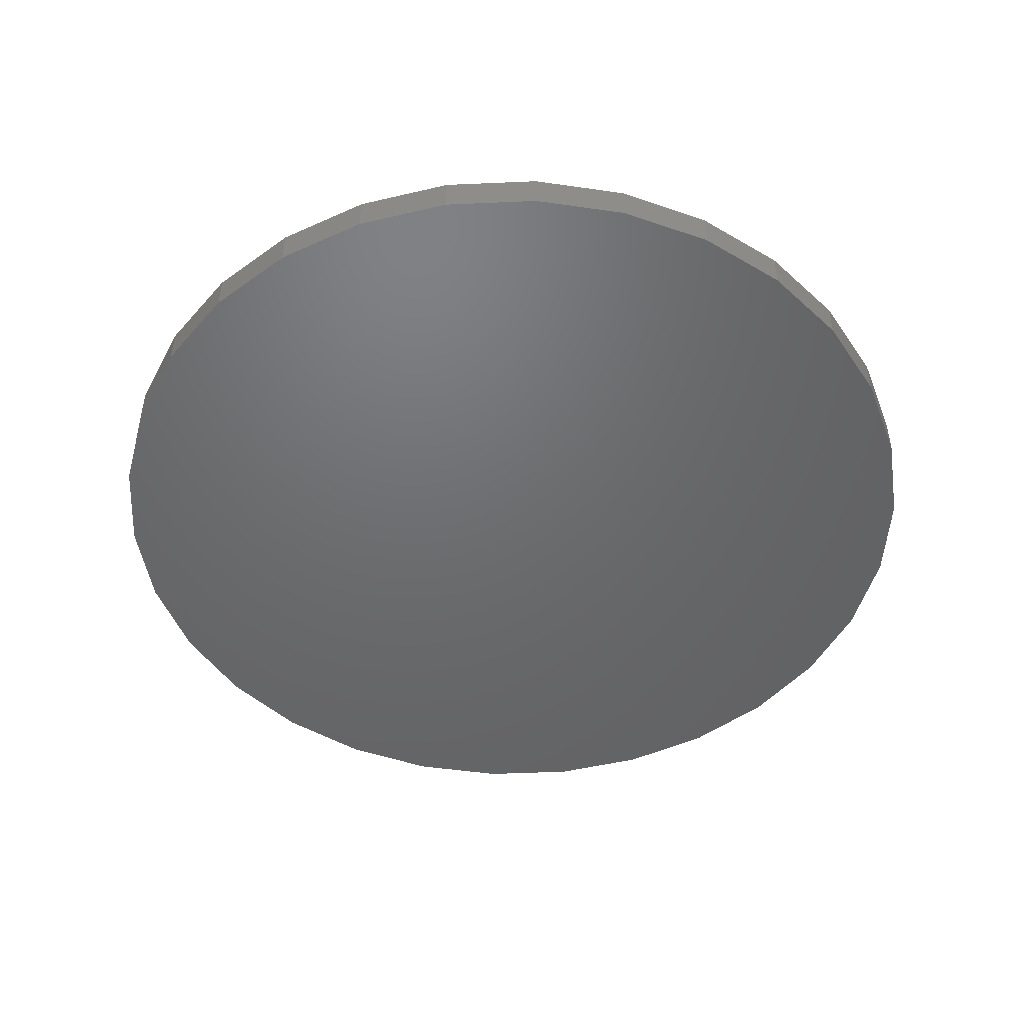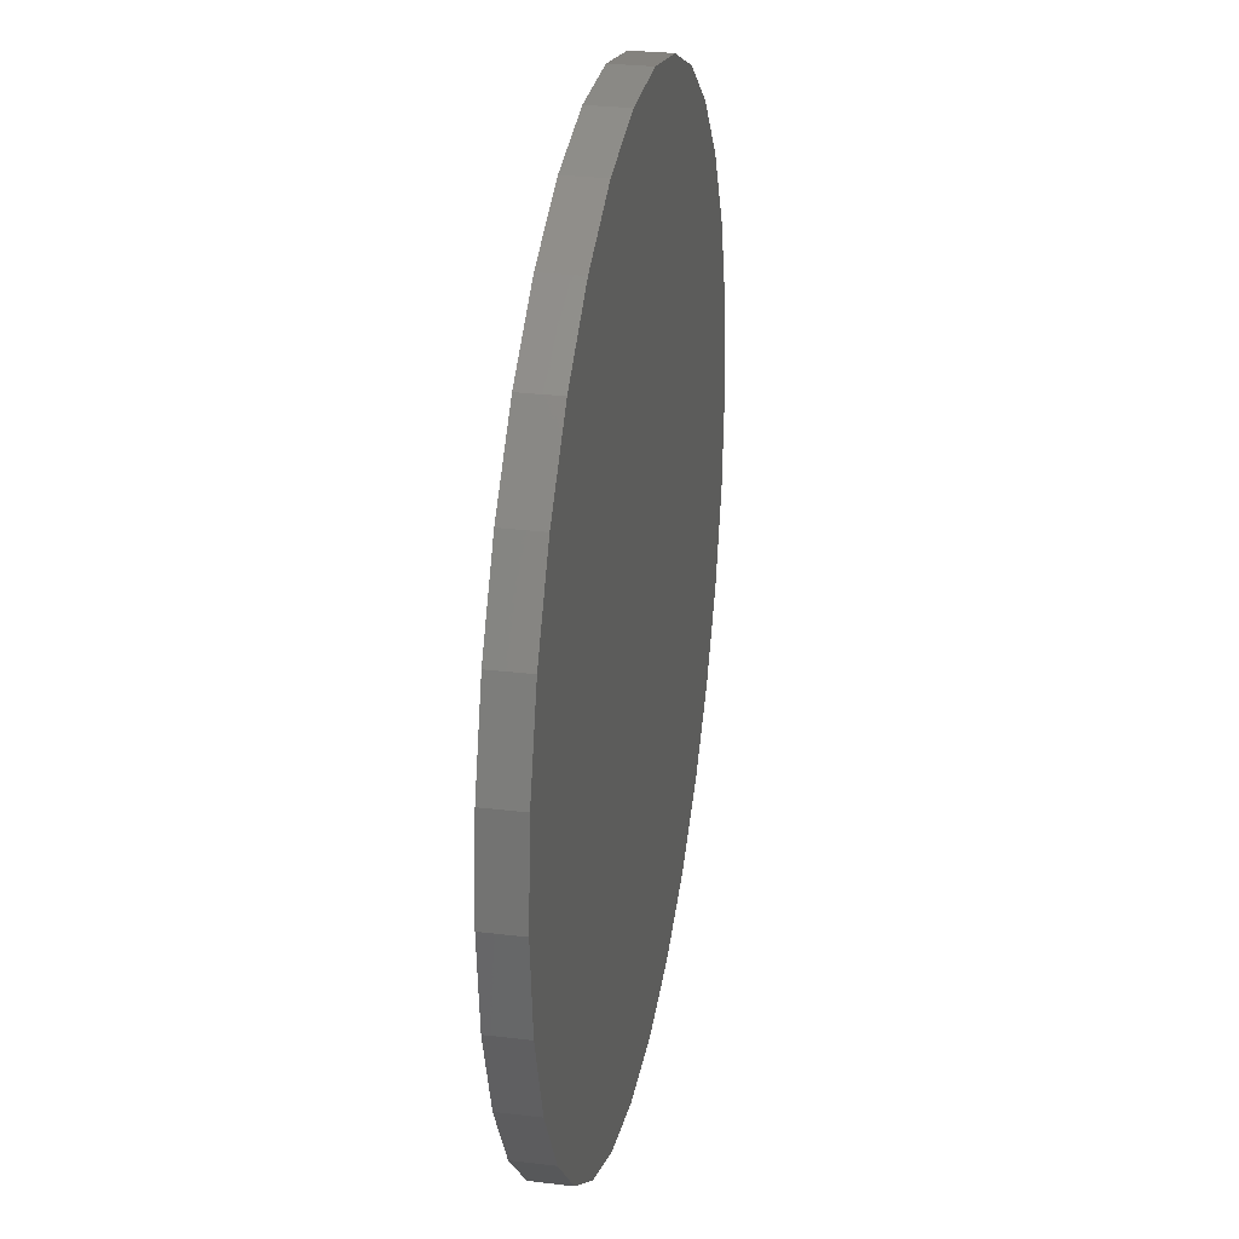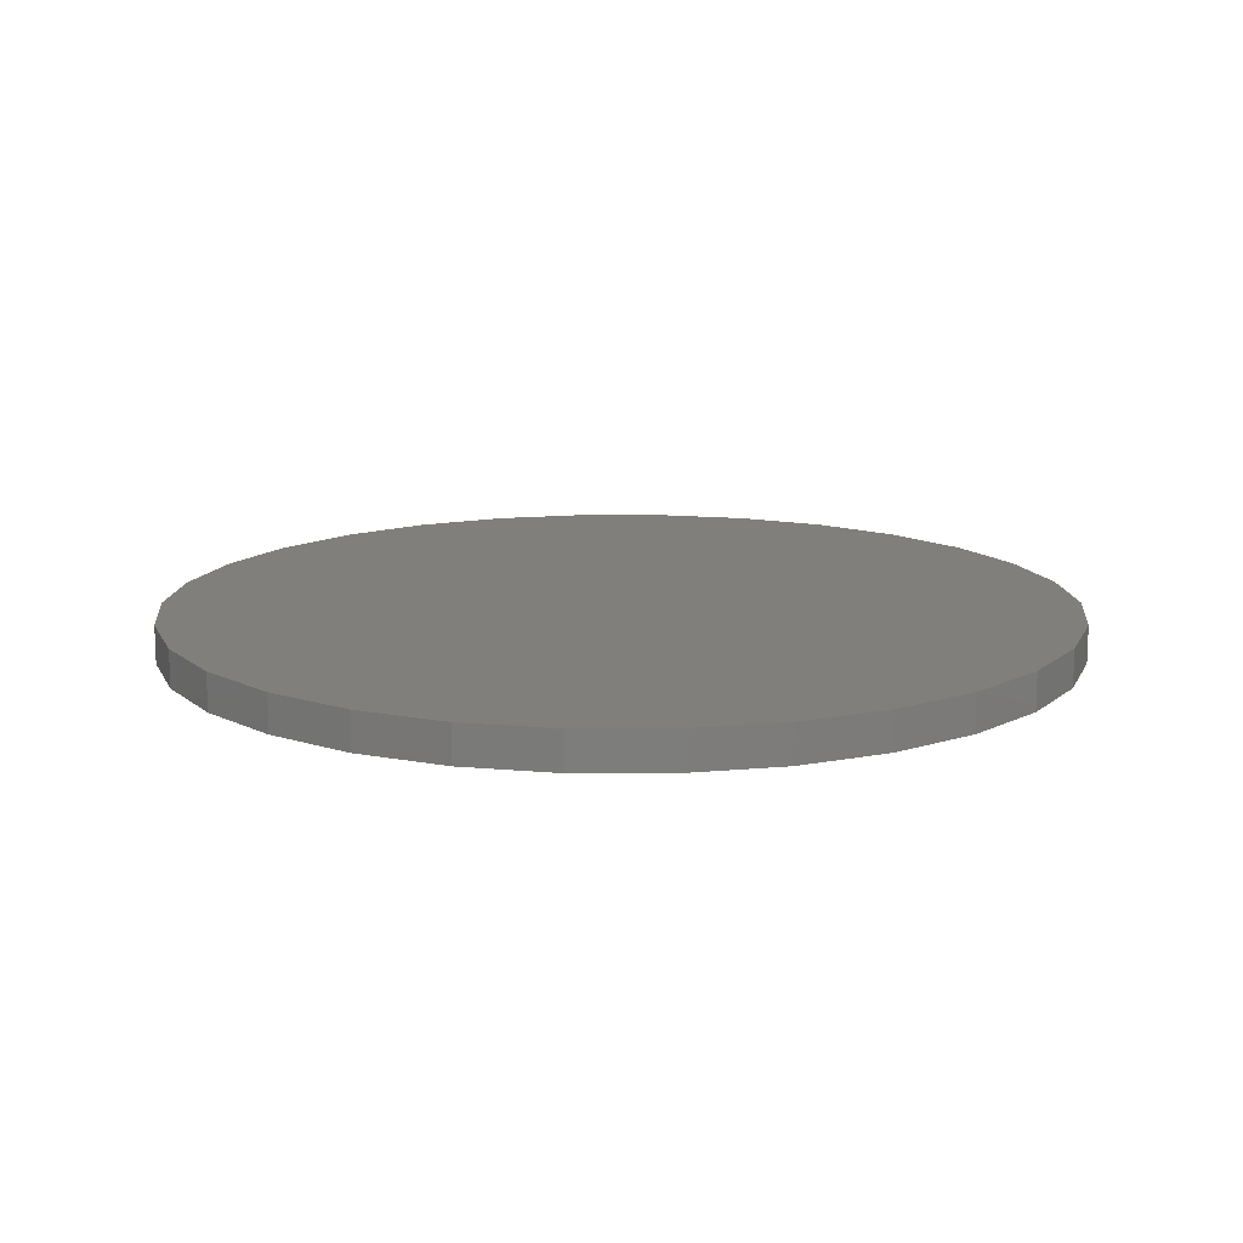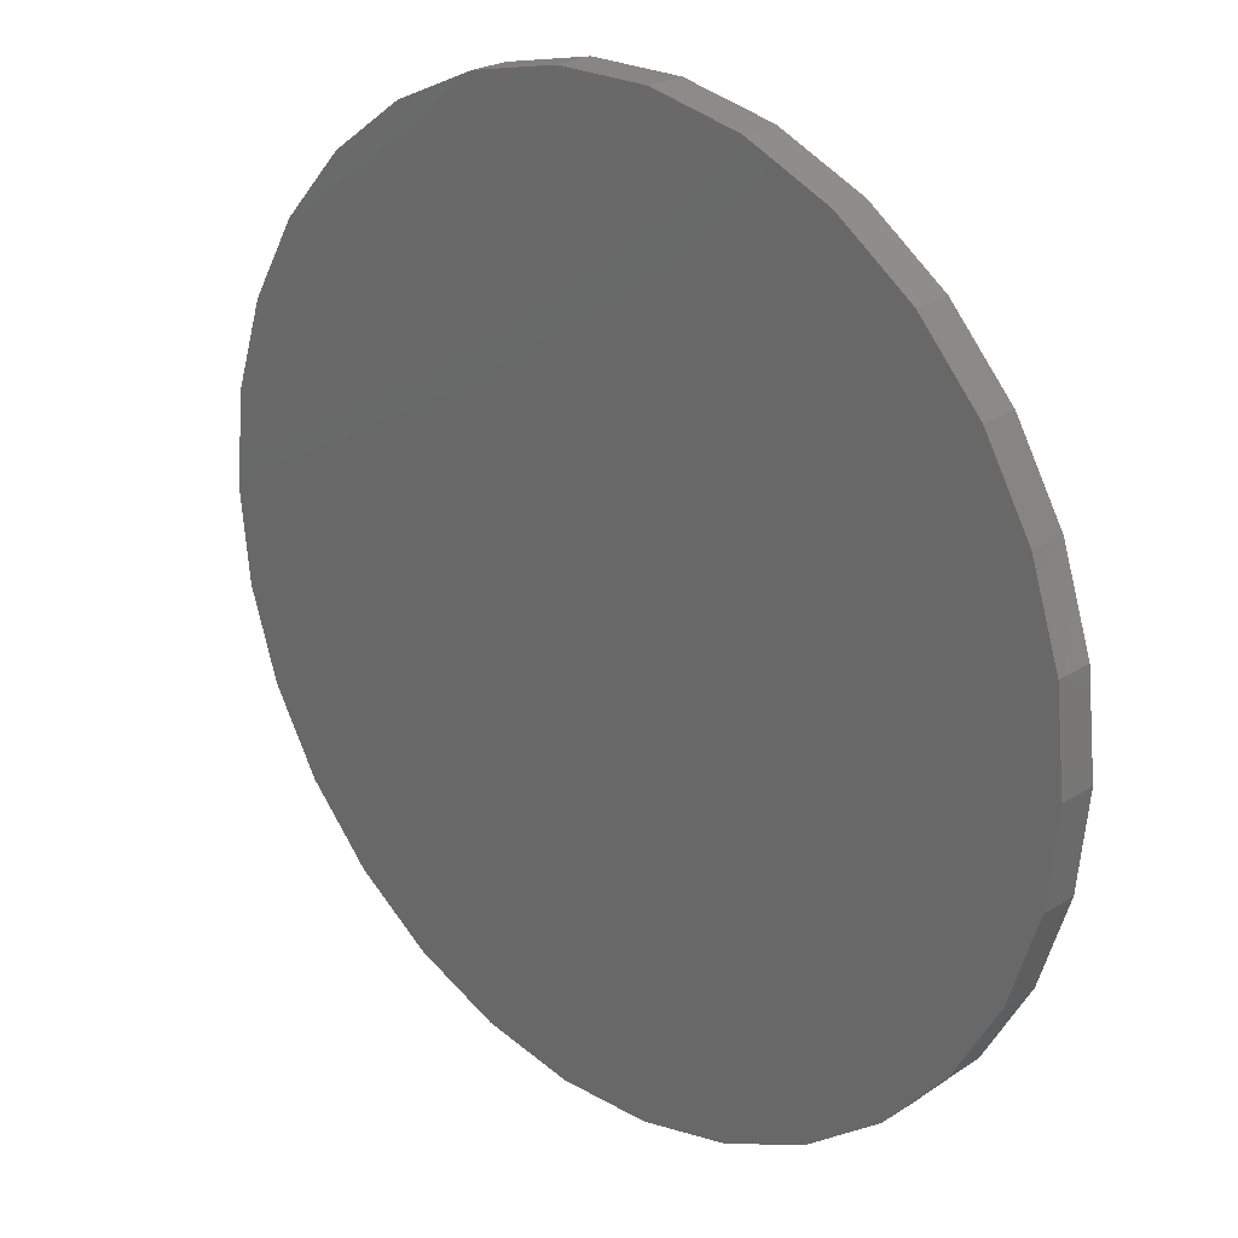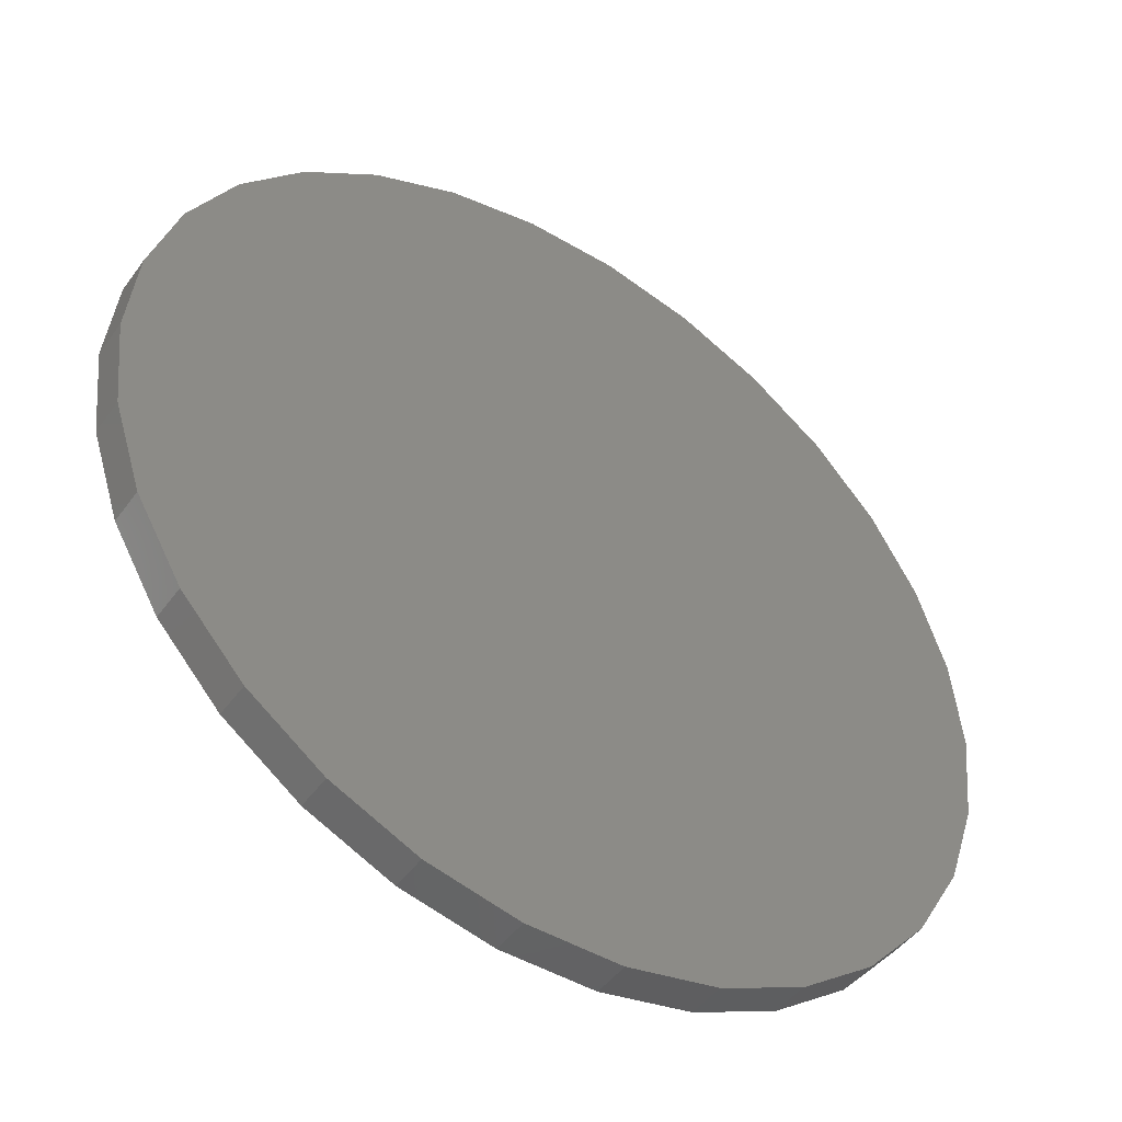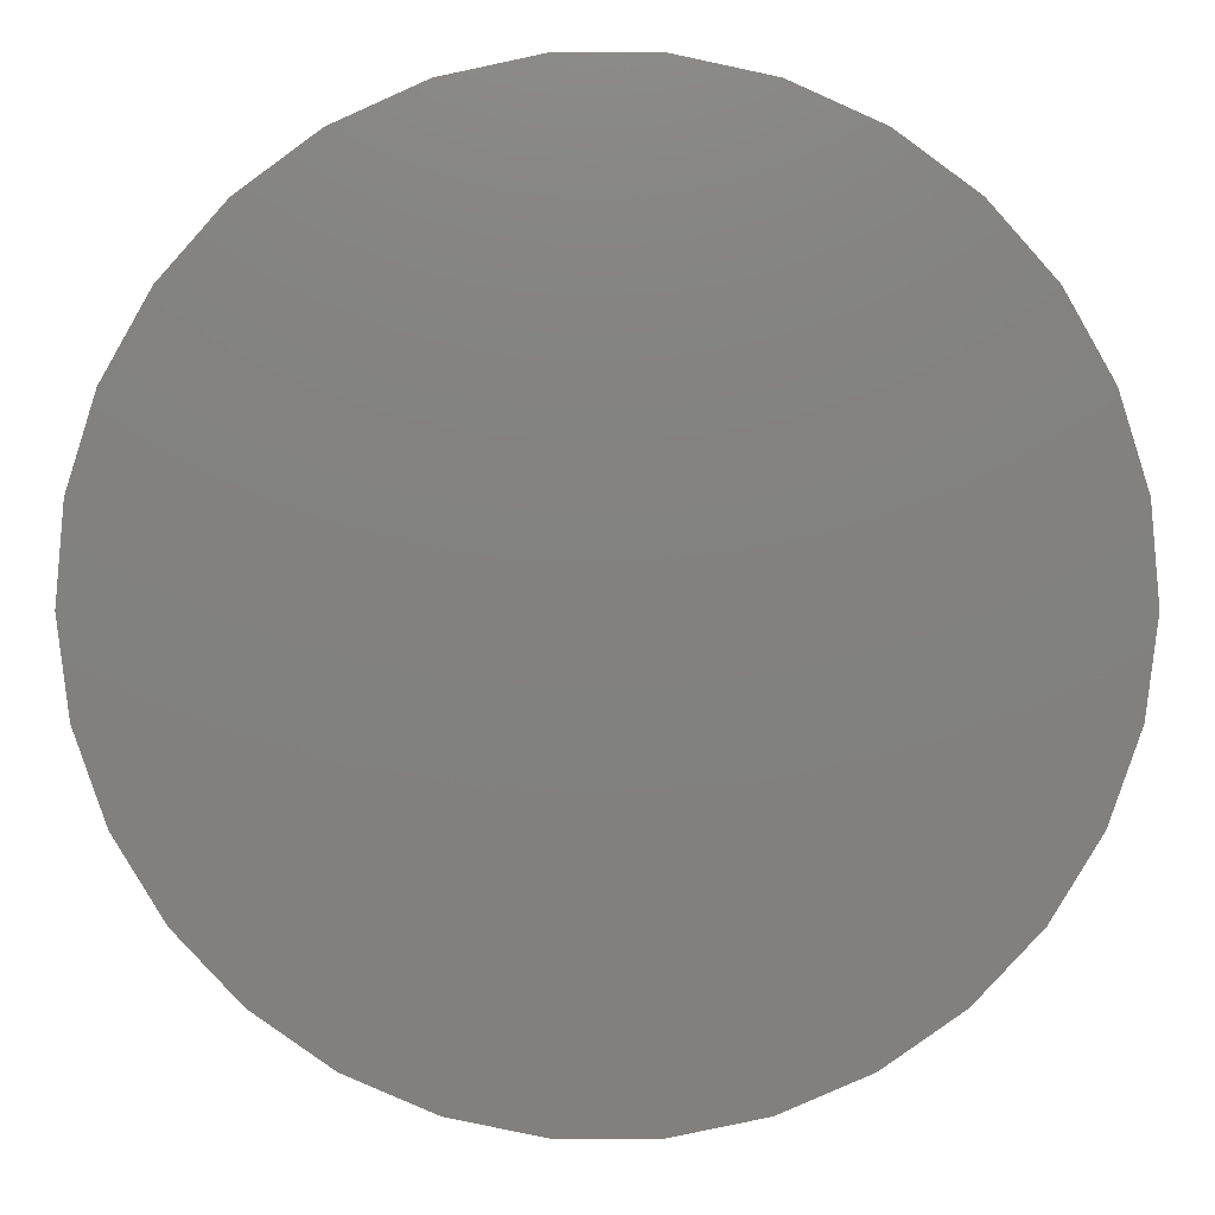
<metadata>
{"format":"stl","ext":"stl","renderer":"f3d","projection":"perspective","resolution":1024,"background":"white","views":[{"elev":-48.3,"azim":74.8,"up":"+Z"},{"elev":28.8,"azim":100.2,"up":"+Y"},{"elev":13.5,"azim":-156.1,"up":"+Z"},{"elev":23.9,"azim":-136.6,"up":"+Y"},{"elev":-46.9,"azim":-34.0,"up":"+Y"},{"elev":8.8,"azim":179.9,"up":"+Y"}]}
</metadata>
<code>
# stl→obj: 60 verts, 116 faces
v 23.48 4.99 -1
v 24 0 -1
v 21.93 9.762 -1
v 16.06 17.84 -1
v 19.42 14.11 -1
v 23.48 -4.99 -1
v 2.509 23.87 -1
v 7.416 22.83 -1
v 12 20.78 -1
v -12 20.78 -1
v -7.416 22.83 -1
v -2.509 23.87 -1
v -21.93 9.762 -1
v -19.42 14.11 -1
v -16.06 17.84 -1
v -7.416 -22.83 -1
v -12 -20.78 -1
v -24 1.36e-14 -1
v -23.48 4.99 -1
v -23.48 -4.99 -1
v -21.93 -9.762 -1
v -16.06 -17.84 -1
v -19.42 -14.11 -1
v -2.509 -23.87 -1
v 21.93 -9.762 -1
v 2.509 -23.87 -1
v 7.416 -22.83 -1
v 16.06 -17.84 -1
v 12 -20.78 -1
v 19.42 -14.11 -1
v 21.93 9.762 1
v 24 0 1
v 23.48 4.99 1
v 19.42 14.11 1
v 16.06 17.84 1
v 23.48 -4.99 1
v 7.416 22.83 1
v 2.509 23.87 1
v 12 20.78 1
v -2.509 23.87 1
v -7.416 22.83 1
v -12 20.78 1
v -21.93 9.762 1
v -16.06 17.84 1
v -19.42 14.11 1
v -12 -20.78 1
v -7.416 -22.83 1
v -23.48 4.99 1
v -24 1.36e-14 1
v -23.48 -4.99 1
v -21.93 -9.762 1
v -19.42 -14.11 1
v -16.06 -17.84 1
v -2.509 -23.87 1
v 2.509 -23.87 1
v 21.93 -9.762 1
v 7.416 -22.83 1
v 12 -20.78 1
v 16.06 -17.84 1
v 19.42 -14.11 1
f 1 2 3
f 3 4 5
f 2 6 3
f 7 8 4
f 4 8 9
f 3 7 4
f 3 6 7
f 10 11 12
f 7 10 12
f 7 13 10
f 10 14 15
f 10 13 14
f 16 17 13
f 13 18 19
f 13 20 18
f 13 17 20
f 20 17 21
f 21 22 23
f 21 17 22
f 24 16 13
f 7 24 13
f 7 6 24
f 24 25 26
f 26 25 27
f 27 28 29
f 25 30 28
f 27 25 28
f 24 6 25
f 31 32 33
f 34 35 31
f 31 36 32
f 35 37 38
f 39 37 35
f 35 38 31
f 38 36 31
f 40 41 42
f 40 42 38
f 42 43 38
f 44 45 42
f 45 43 42
f 43 46 47
f 48 49 43
f 49 50 43
f 50 46 43
f 51 46 50
f 52 53 51
f 53 46 51
f 43 47 54
f 43 54 38
f 54 36 38
f 55 56 54
f 57 56 55
f 58 59 57
f 59 60 56
f 59 56 57
f 56 36 54
f 1 32 2
f 1 33 32
f 3 33 1
f 3 31 33
f 5 31 3
f 5 34 31
f 4 34 5
f 4 35 34
f 9 35 4
f 9 39 35
f 8 39 9
f 8 37 39
f 7 37 8
f 7 38 37
f 12 38 7
f 12 40 38
f 11 40 12
f 11 41 40
f 10 41 11
f 10 42 41
f 15 42 10
f 15 44 42
f 14 44 15
f 14 45 44
f 13 45 14
f 13 43 45
f 19 43 13
f 19 48 43
f 18 48 19
f 18 49 48
f 20 49 18
f 20 50 49
f 21 50 20
f 21 51 50
f 23 51 21
f 23 52 51
f 22 52 23
f 22 53 52
f 17 53 22
f 17 46 53
f 16 46 17
f 16 47 46
f 24 47 16
f 24 54 47
f 26 54 24
f 26 55 54
f 27 55 26
f 27 57 55
f 29 57 27
f 29 58 57
f 28 58 29
f 28 59 58
f 30 59 28
f 30 60 59
f 25 60 30
f 25 56 60
f 6 56 25
f 6 36 56
f 2 36 6
f 2 32 36

</code>
